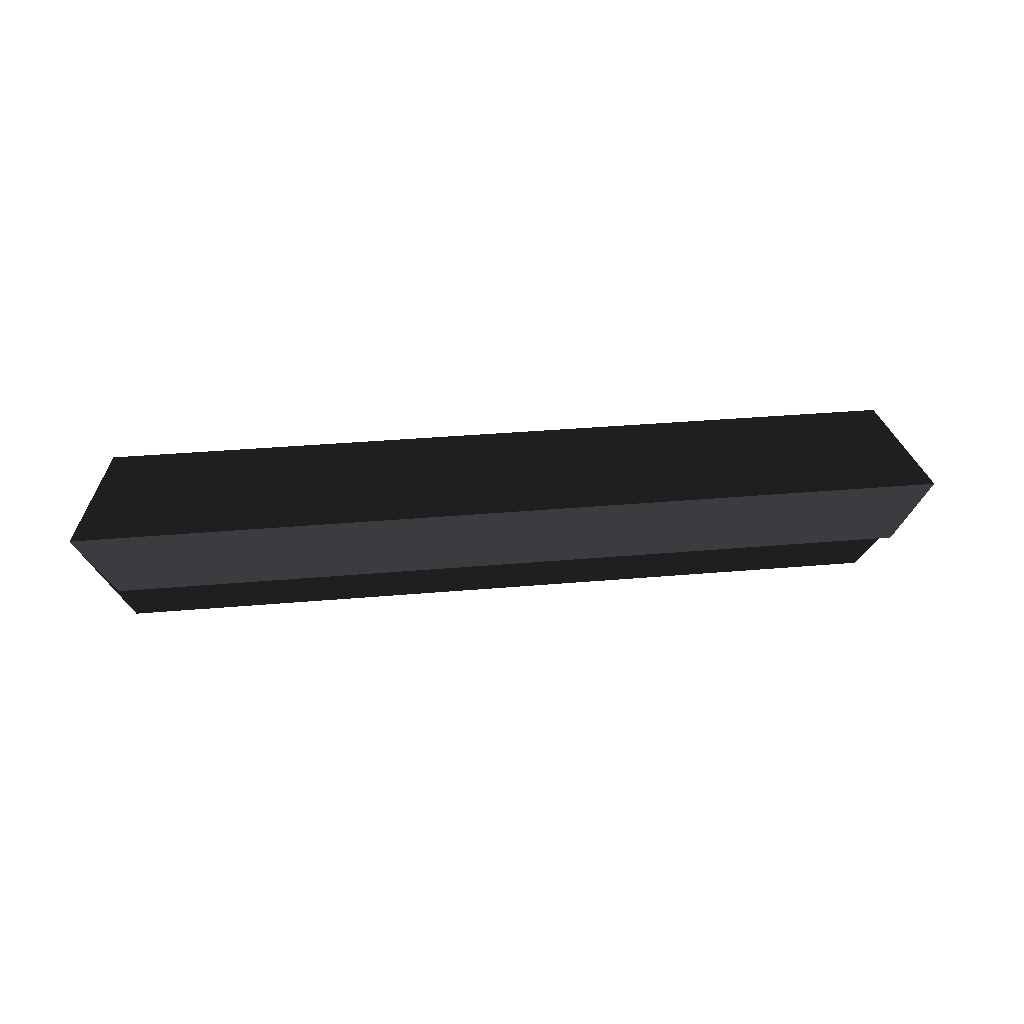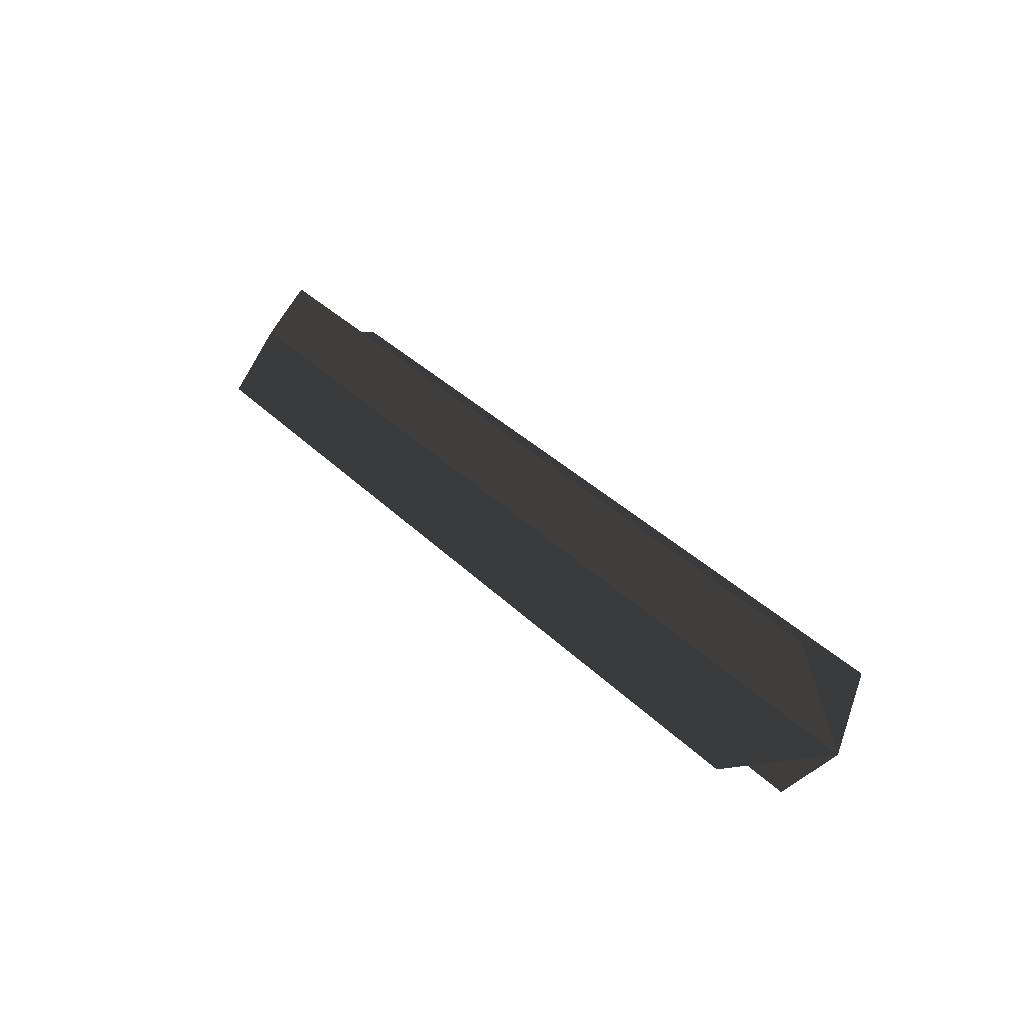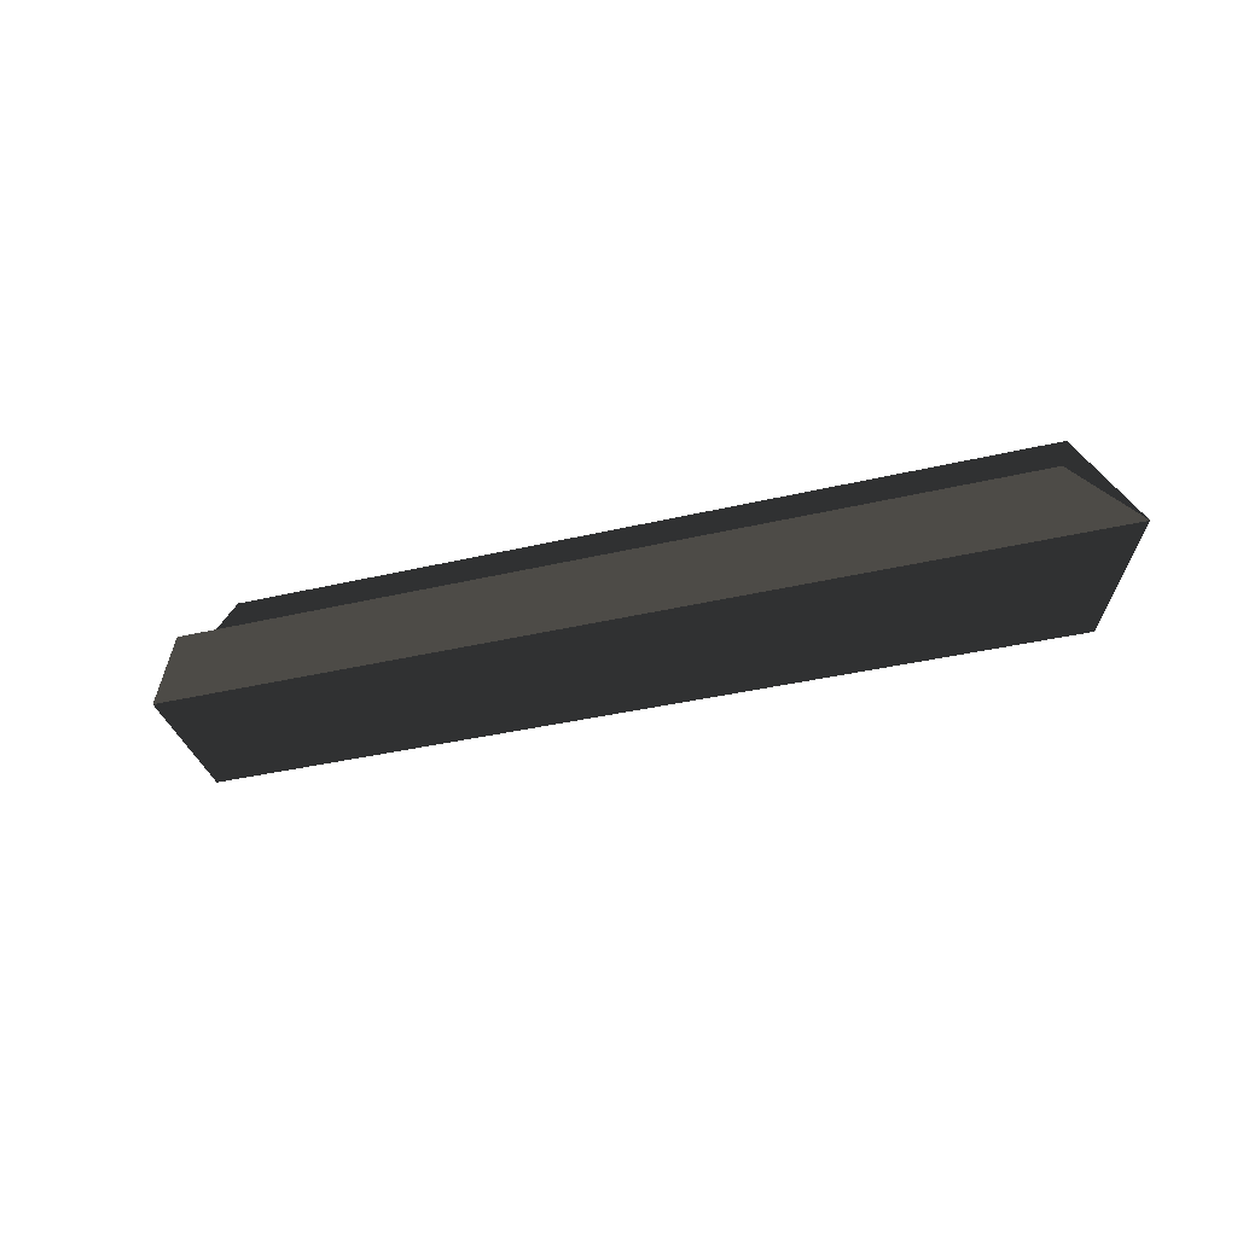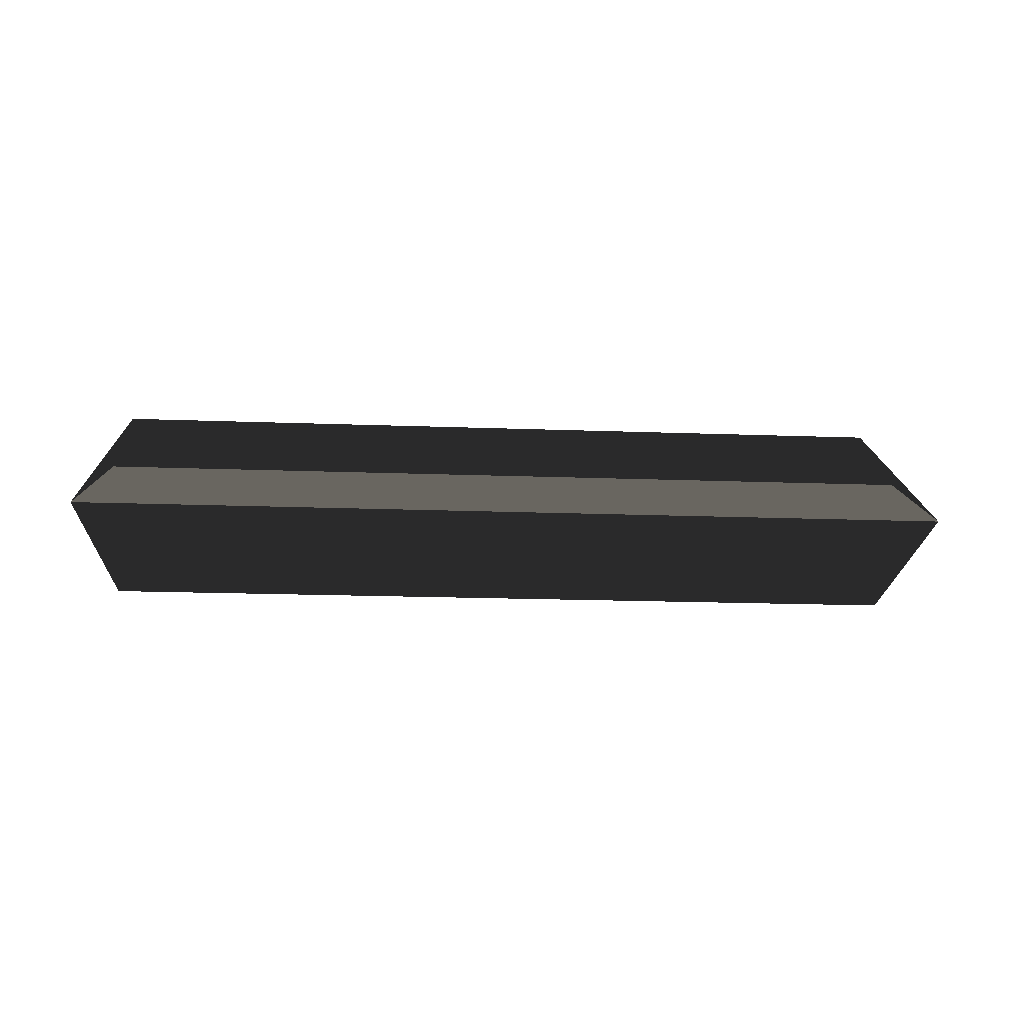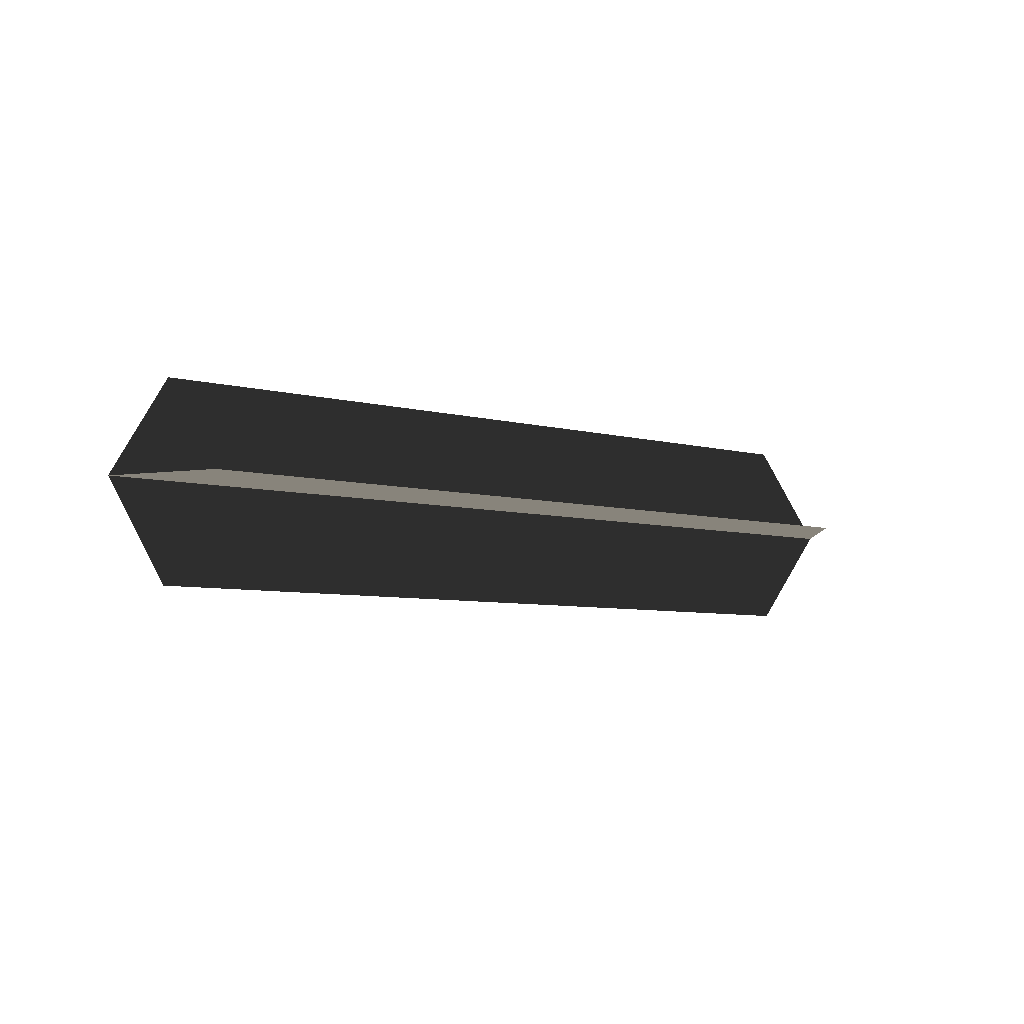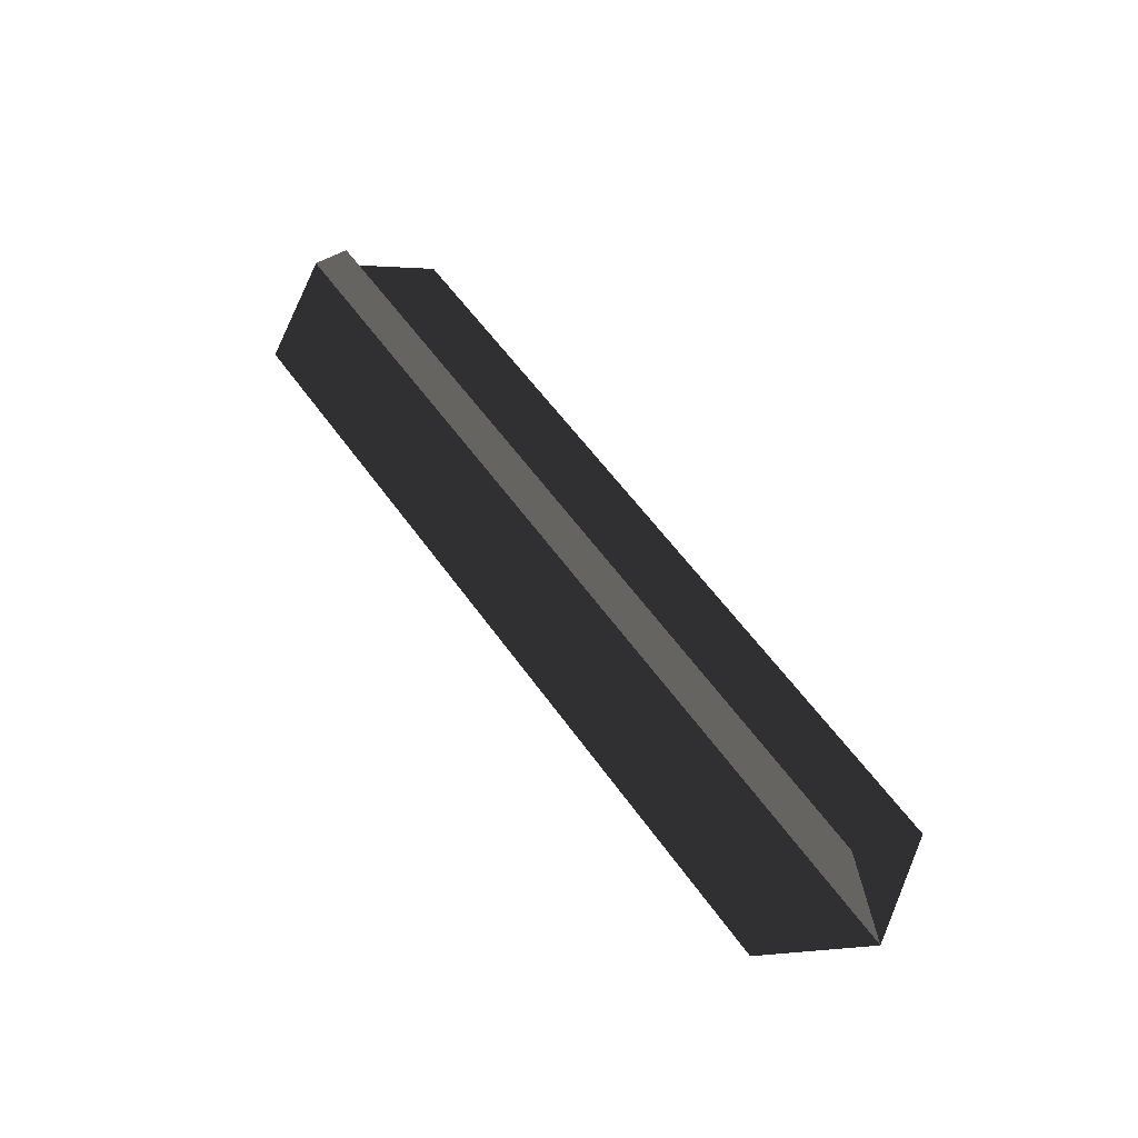
<metadata>
{"format":"obj","ext":"obj","renderer":"f3d","projection":"perspective","resolution":1024,"background":"white","views":[{"elev":32.5,"azim":-6.6,"up":"+Y"},{"elev":38.2,"azim":-129.4,"up":"+Z"},{"elev":-33.2,"azim":-161.1,"up":"+Z"},{"elev":-21.9,"azim":-4.2,"up":"+Y"},{"elev":-6.7,"azim":-37.4,"up":"+Z"},{"elev":59.2,"azim":-125.1,"up":"+Z"}]}
</metadata>
<code>
v -0.3551 -0.0505 -0.0008
v -0.384 -0.002 -0.0008
v 0.0393 0.049 -0.0009
v -0.3556 0.0469 -0.0008
v 0.0399 -0.0484 -0.0009
v 0.0789 0.0005 -0.0009
v -0.3553 -0.0018 -0.0495
v -0.384 -0.002 -0.0008
v 0.0396 0.0003 0.0478
v -0.3553 -0.0018 0.0479
v 0.0396 0.0003 -0.0496
v 0.0789 0.0005 -0.0009
g Group_001
f 1 2 4 3
f 1 3 6 5
g Group_002
f 7 8 10 9
f 7 9 12 11

</code>
